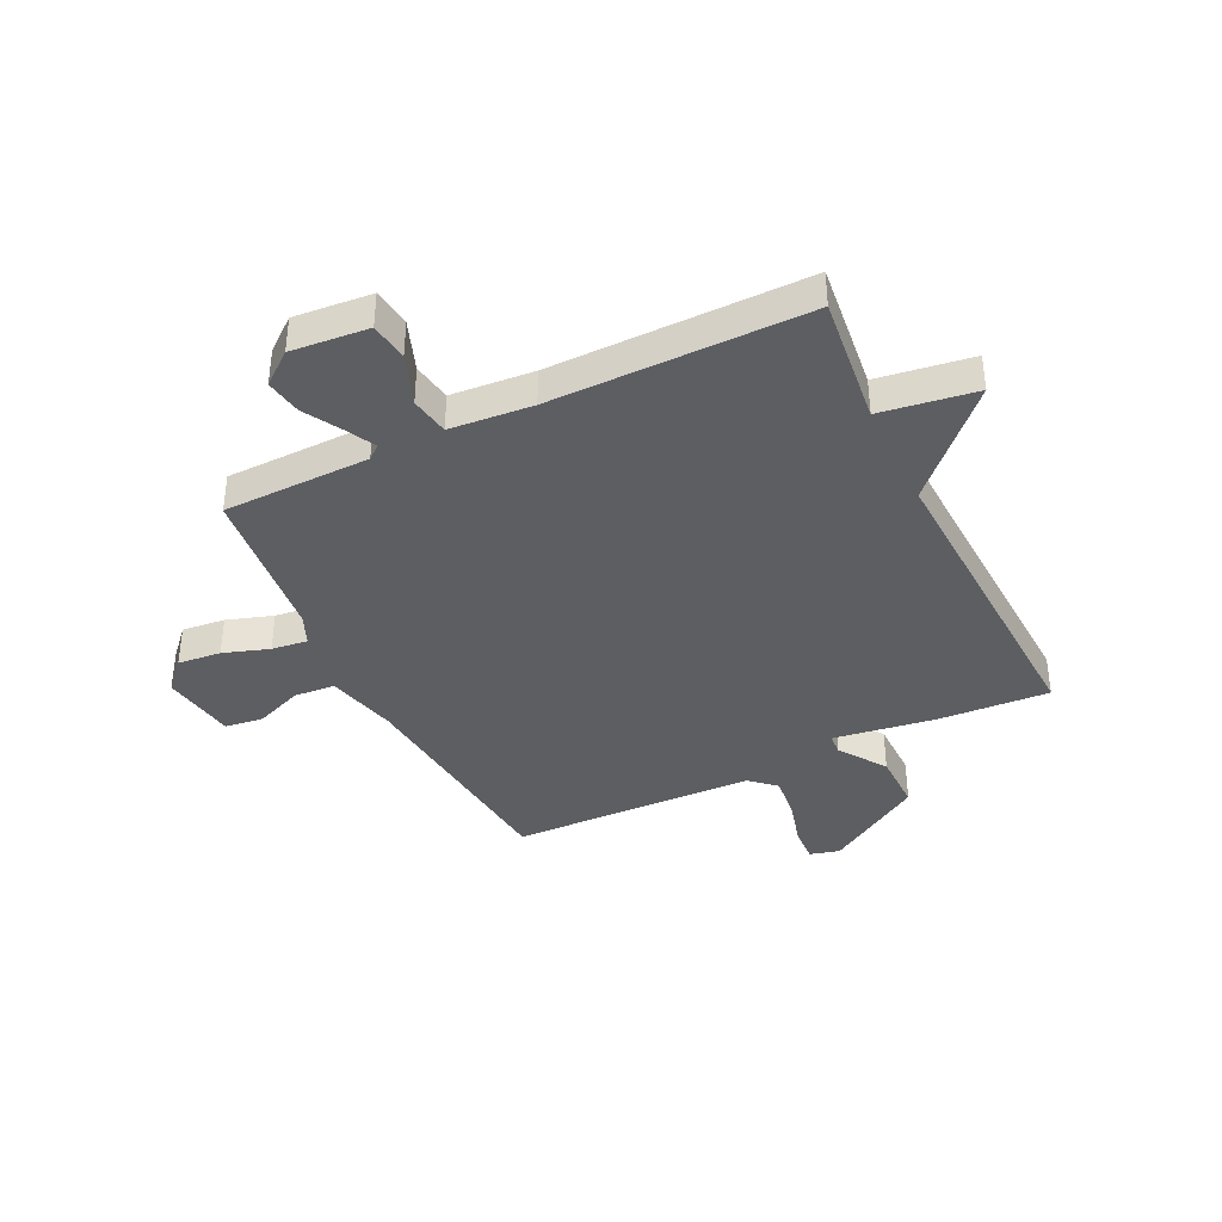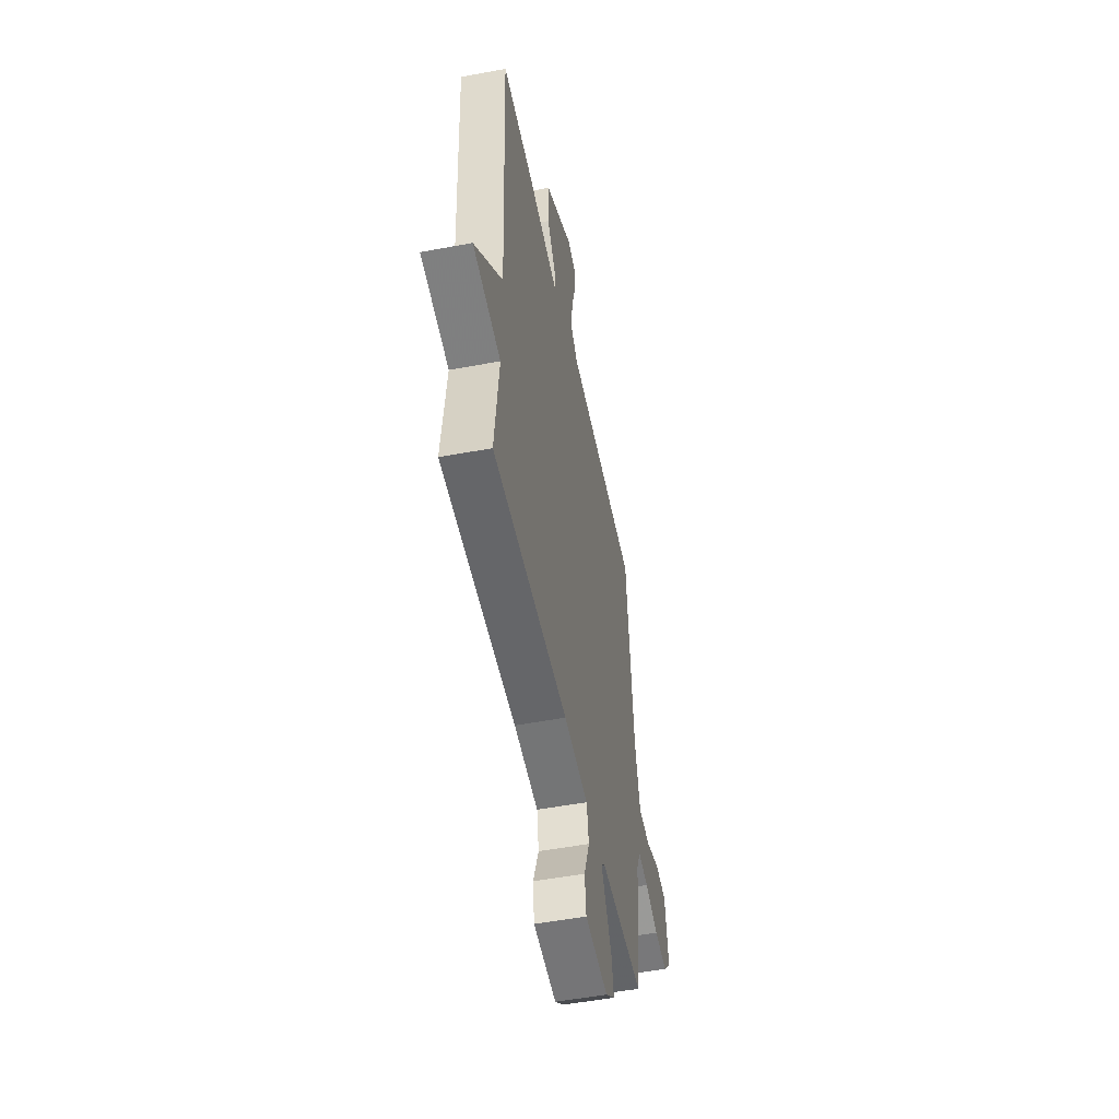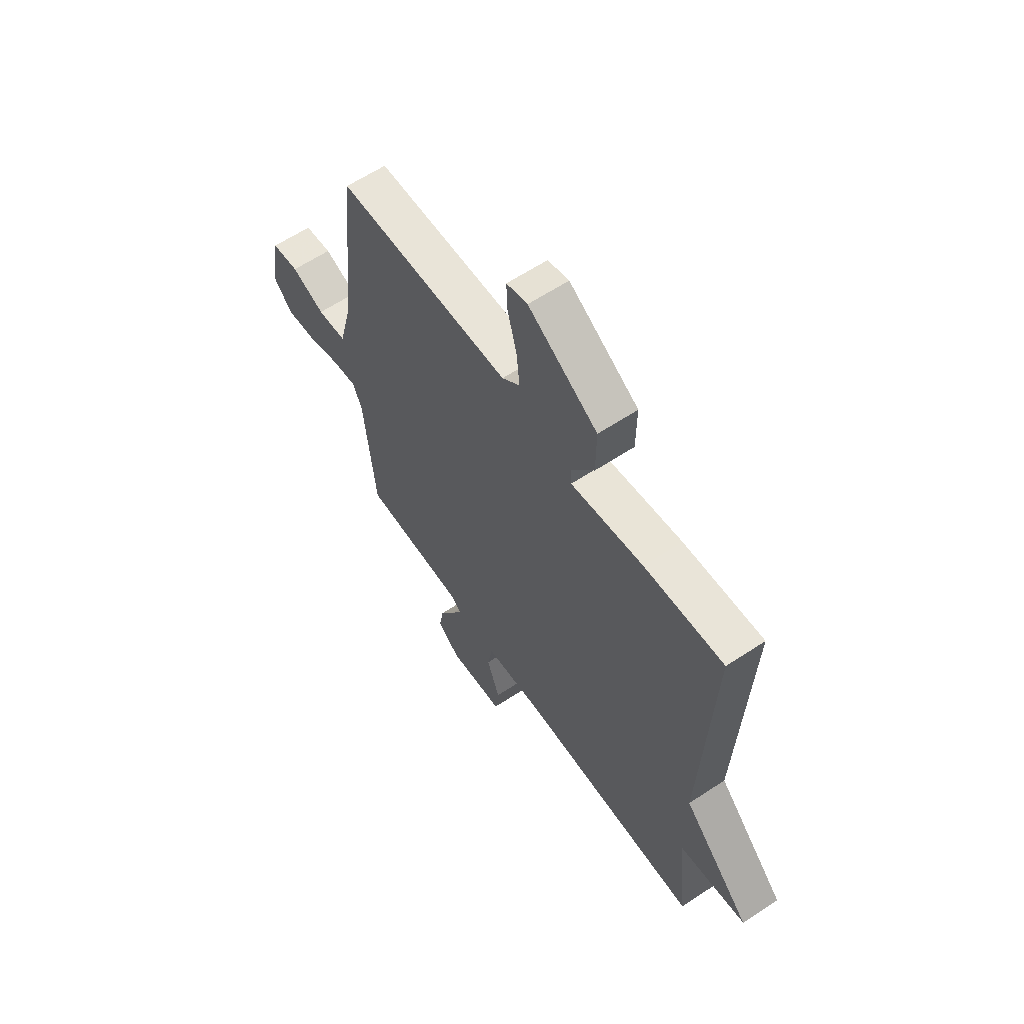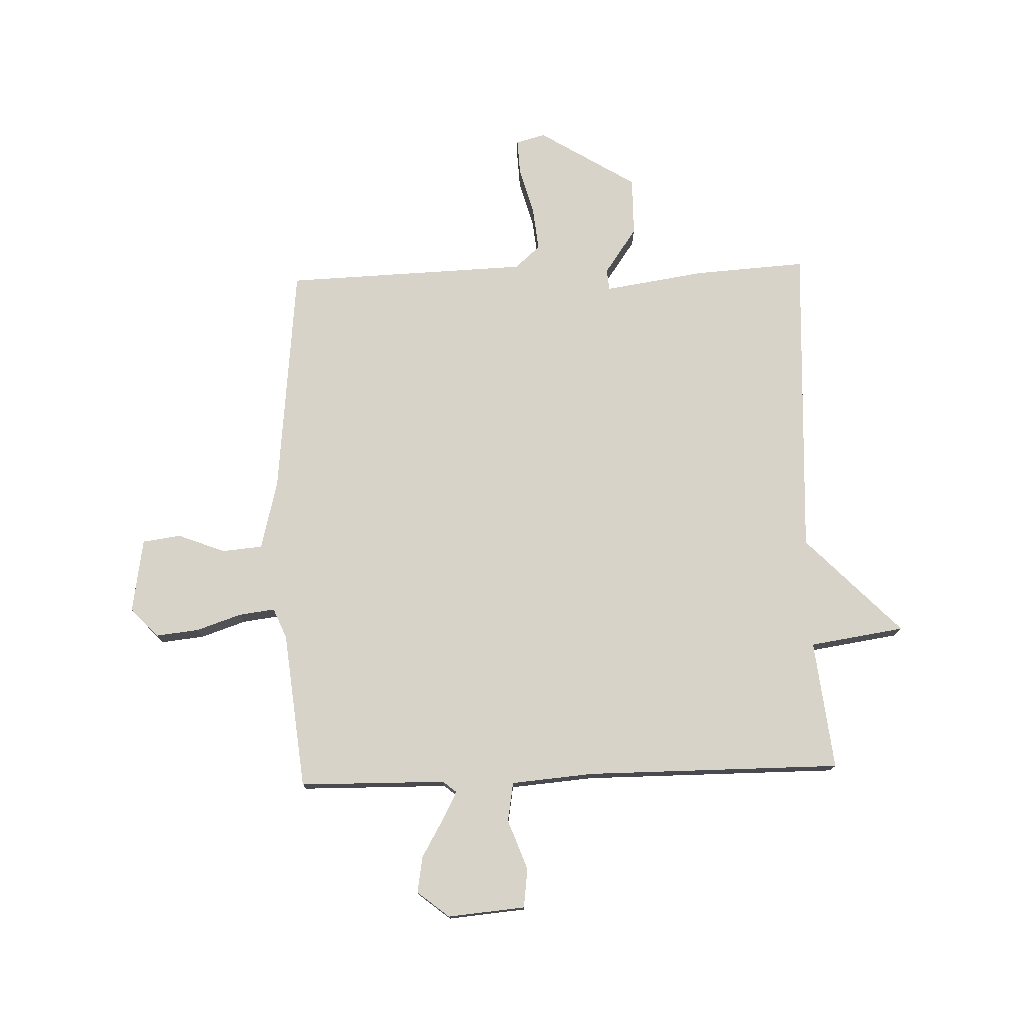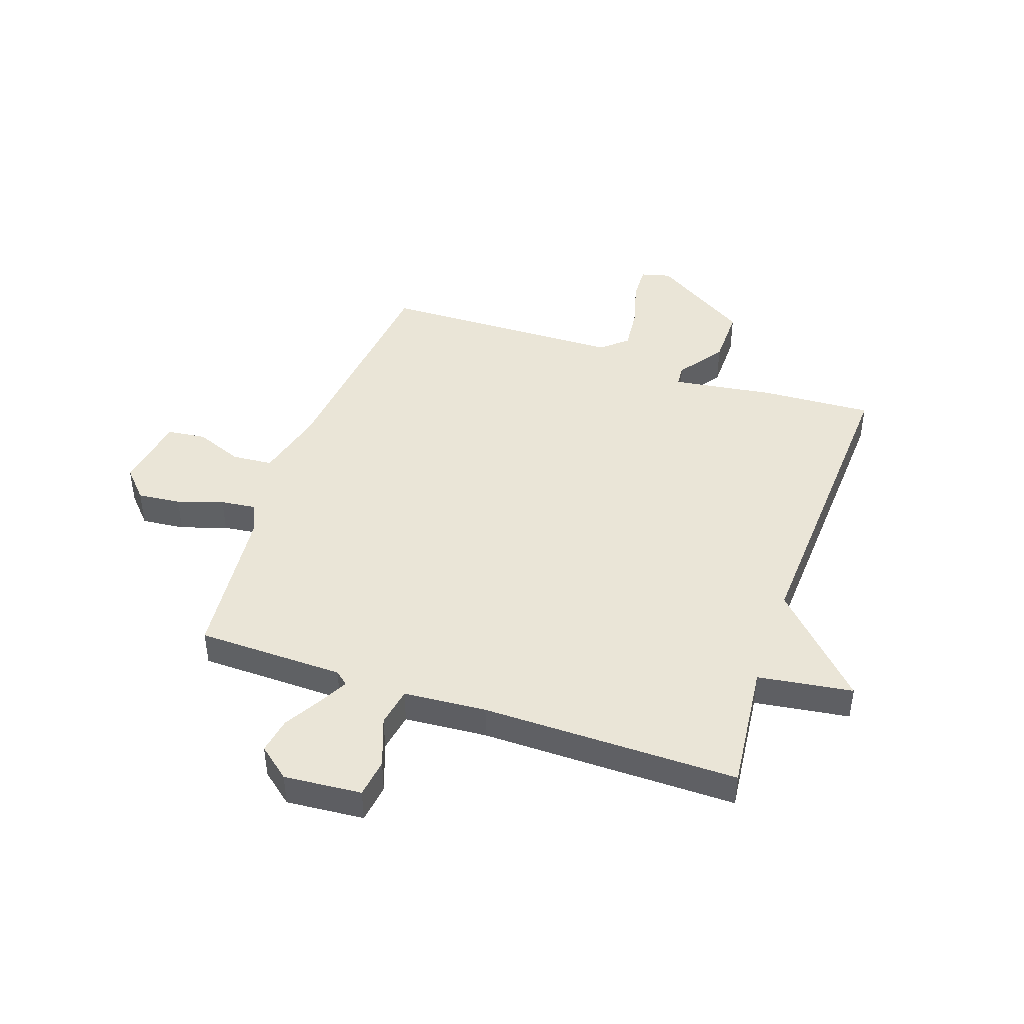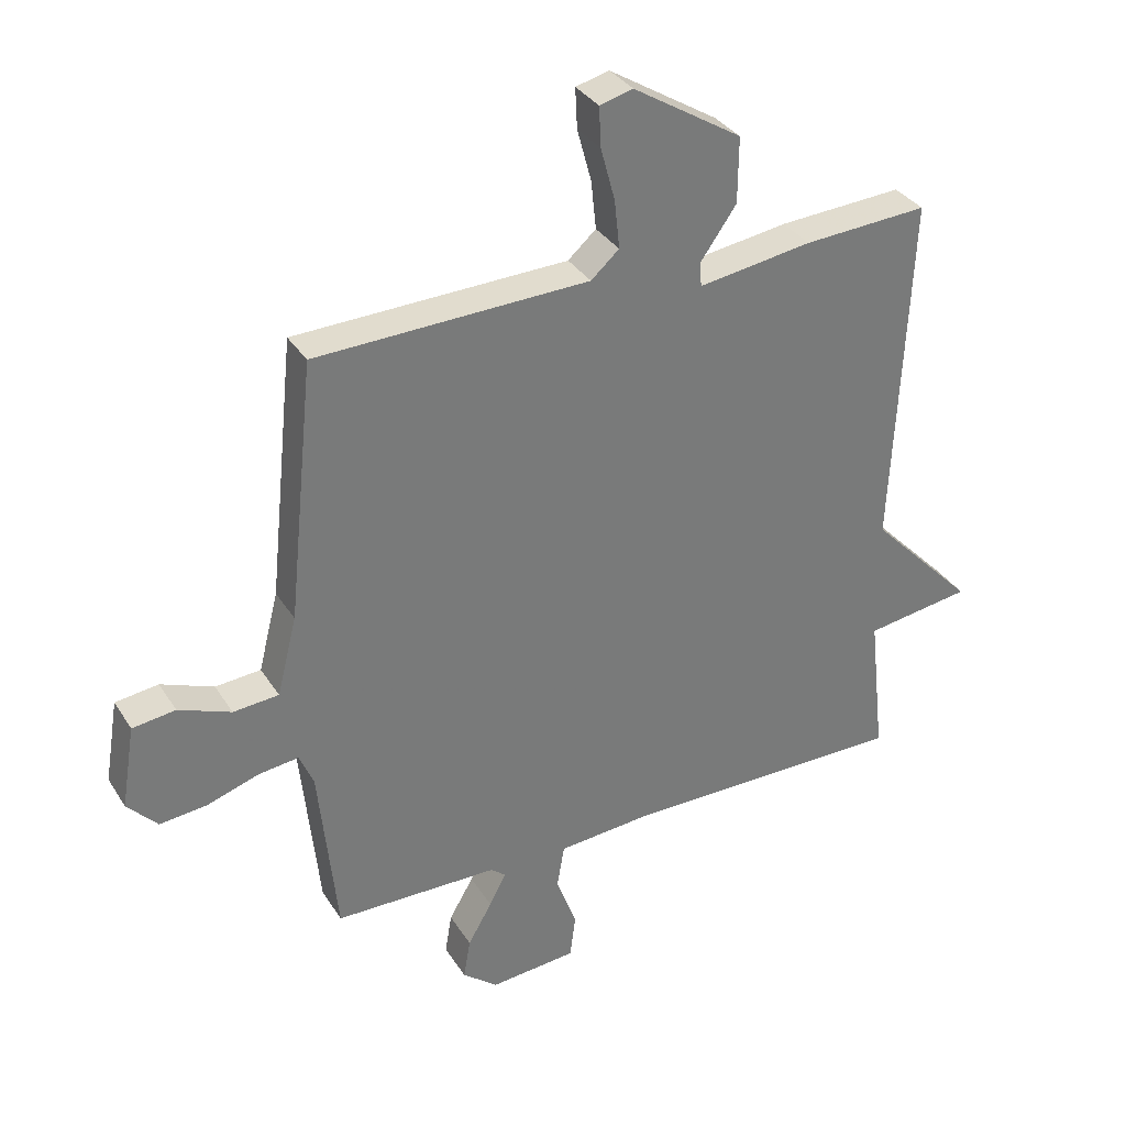
<metadata>
{"format":"obj","ext":"obj","renderer":"f3d","projection":"perspective","resolution":1024,"background":"white","views":[{"elev":-38.8,"azim":-154.2,"up":"+Y"},{"elev":-51.9,"azim":-78.5,"up":"+Z"},{"elev":61.4,"azim":-124.0,"up":"+Z"},{"elev":76.2,"azim":178.0,"up":"+Y"},{"elev":44.3,"azim":-160.8,"up":"+Y"},{"elev":33.7,"azim":152.4,"up":"+Z"}]}
</metadata>
<code>
v -0.5 0.07 -0.5
v -0.474 0.07 -0.268
v -0.644 0.07 -0.243
v -0.474 0.07 -0.068
v -0.5 0.07 0.5
v -0.301 0.07 0.488
v -0.119 0.07 0.461
v -0.116 0.07 0.499
v -0.174 0.07 0.581
v -0.175 0.07 0.686
v -0.001 0.07 0.794
v 0.052 0.07 0.78
v 0.049 0.07 0.716
v 0.026 0.07 0.631
v 0.018 0.07 0.554
v 0.063 0.07 0.514
v 0.5 0.07 0.5
v 0.543 0.07 0.086
v 0.575 0.07 -0.04
v 0.648 0.07 -0.046
v 0.732 0.07 -0.013
v 0.801 0.07 -0.022
v 0.823 0.07 -0.155
v 0.775 0.07 -0.207
v 0.698 0.07 -0.199
v 0.616 0.07 -0.172
v 0.552 0.07 -0.164
v 0.529 0.07 -0.218
v 0.5 0.07 -0.5
v 0.237 0.07 -0.504
v 0.213 0.07 -0.524
v 0.24 0.07 -0.575
v 0.279 0.07 -0.642
v 0.29 0.07 -0.707
v 0.233 0.07 -0.753
v 0.094 0.07 -0.741
v 0.085 0.07 -0.671
v 0.118 0.07 -0.581
v 0.106 0.07 -0.511
v -0.042 0.07 -0.499
v -0.5 0 -0.5
v -0.474 0 -0.268
v -0.644 0 -0.243
v -0.474 0 -0.068
v -0.5 0 0.5
v -0.301 0 0.488
v -0.119 0 0.461
v -0.116 0 0.499
v -0.174 0 0.581
v -0.175 0 0.686
v -0.001 0 0.794
v 0.052 0 0.78
v 0.049 0 0.716
v 0.026 0 0.631
v 0.018 0 0.554
v 0.063 0 0.514
v 0.5 0 0.5
v 0.543 0 0.086
v 0.575 0 -0.04
v 0.648 0 -0.046
v 0.732 0 -0.013
v 0.801 0 -0.022
v 0.823 0 -0.155
v 0.775 0 -0.207
v 0.698 0 -0.199
v 0.616 0 -0.172
v 0.552 0 -0.164
v 0.529 0 -0.218
v 0.5 0 -0.5
v 0.237 0 -0.504
v 0.213 0 -0.524
v 0.24 0 -0.575
v 0.279 0 -0.642
v 0.29 0 -0.707
v 0.233 0 -0.753
v 0.094 0 -0.741
v 0.085 0 -0.671
v 0.118 0 -0.581
v 0.106 0 -0.511
v -0.042 0 -0.499
f 36 37 38
f 35 36 38
f 34 35 38
f 33 34 38
f 32 33 38
f 31 32 38 39
f 30 31 39
f 28 29 30
f 30 39 40
f 28 30 40
f 27 28 40
f 24 25 26
f 23 24 26
f 22 23 26
f 21 22 26
f 20 21 26
f 19 20 26 27
f 40 1 2
f 27 40 2
f 19 27 2
f 18 19 2
f 12 13 14
f 11 12 14
f 10 11 14
f 9 10 14
f 8 9 14
f 7 8 14 15
f 4 5 6 7
f 4 7 15 16
f 2 3 4
f 16 17 18
f 4 16 18
f 2 4 18
f 78 77 76
f 78 76 75
f 78 75 74
f 78 74 73
f 78 73 72
f 79 78 72 71
f 79 71 70
f 70 69 68
f 80 79 70
f 80 70 68
f 80 68 67
f 66 65 64
f 66 64 63
f 66 63 62
f 66 62 61
f 66 61 60
f 67 66 60 59
f 42 41 80
f 42 80 67
f 42 67 59
f 42 59 58
f 54 53 52
f 54 52 51
f 54 51 50
f 54 50 49
f 54 49 48
f 55 54 48 47
f 47 46 45 44
f 56 55 47 44
f 44 43 42
f 58 57 56
f 58 56 44
f 58 44 42
f 1 41 42 2
f 2 42 43 3
f 3 43 44 4
f 4 44 45 5
f 5 45 46 6
f 6 46 47 7
f 7 47 48 8
f 8 48 49 9
f 9 49 50 10
f 10 50 51 11
f 11 51 52 12
f 12 52 53 13
f 13 53 54 14
f 14 54 55 15
f 15 55 56 16
f 16 56 57 17
f 17 57 58 18
f 18 58 59 19
f 19 59 60 20
f 20 60 61 21
f 21 61 62 22
f 22 62 63 23
f 23 63 64 24
f 24 64 65 25
f 25 65 66 26
f 26 66 67 27
f 27 67 68 28
f 28 68 69 29
f 29 69 70 30
f 30 70 71 31
f 31 71 72 32
f 32 72 73 33
f 33 73 74 34
f 34 74 75 35
f 35 75 76 36
f 36 76 77 37
f 37 77 78 38
f 38 78 79 39
f 39 79 80 40
f 40 80 41 1

</code>
